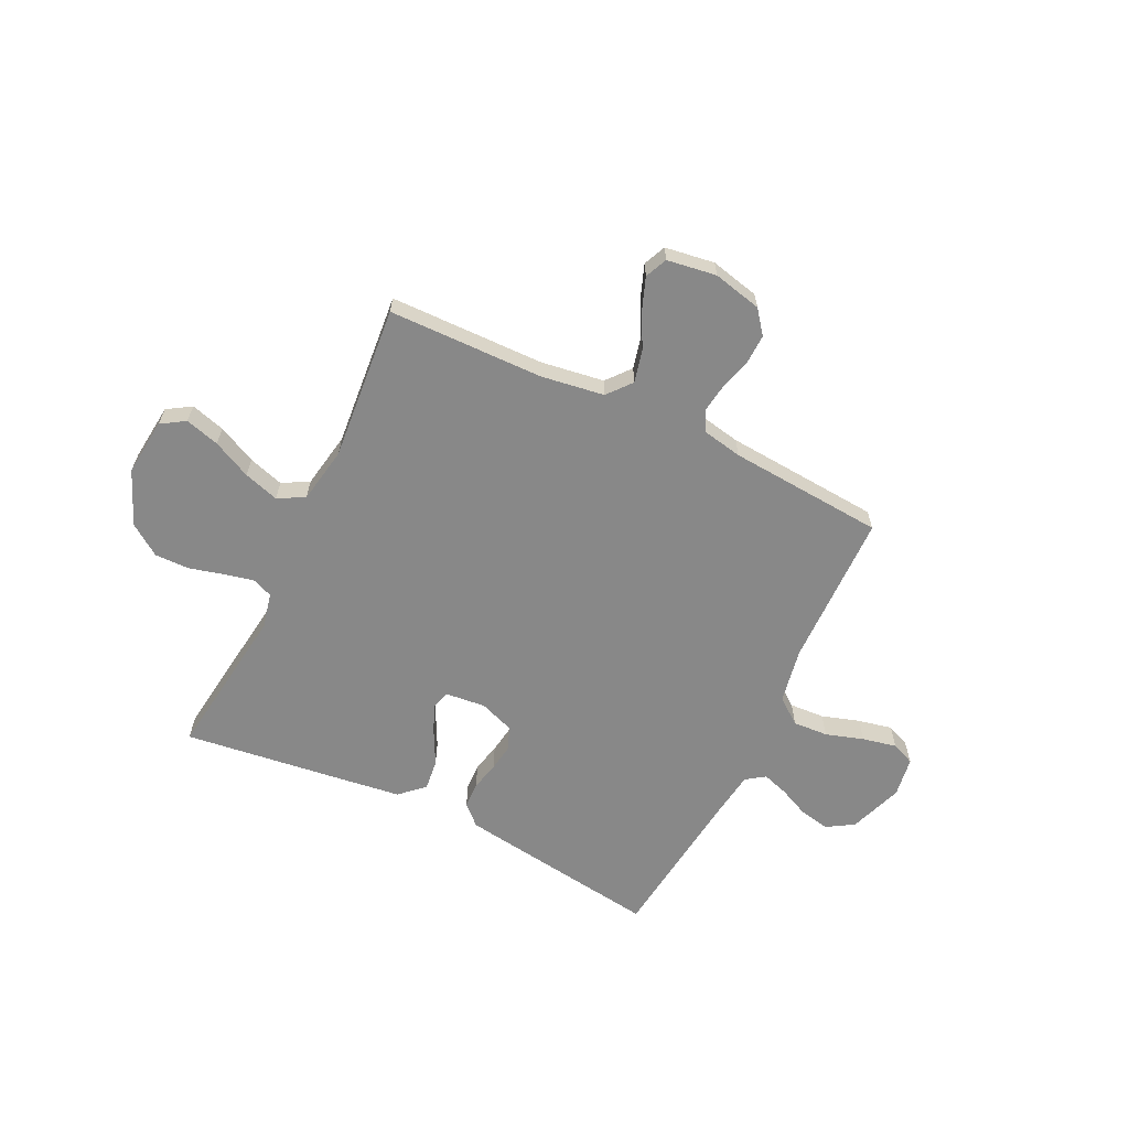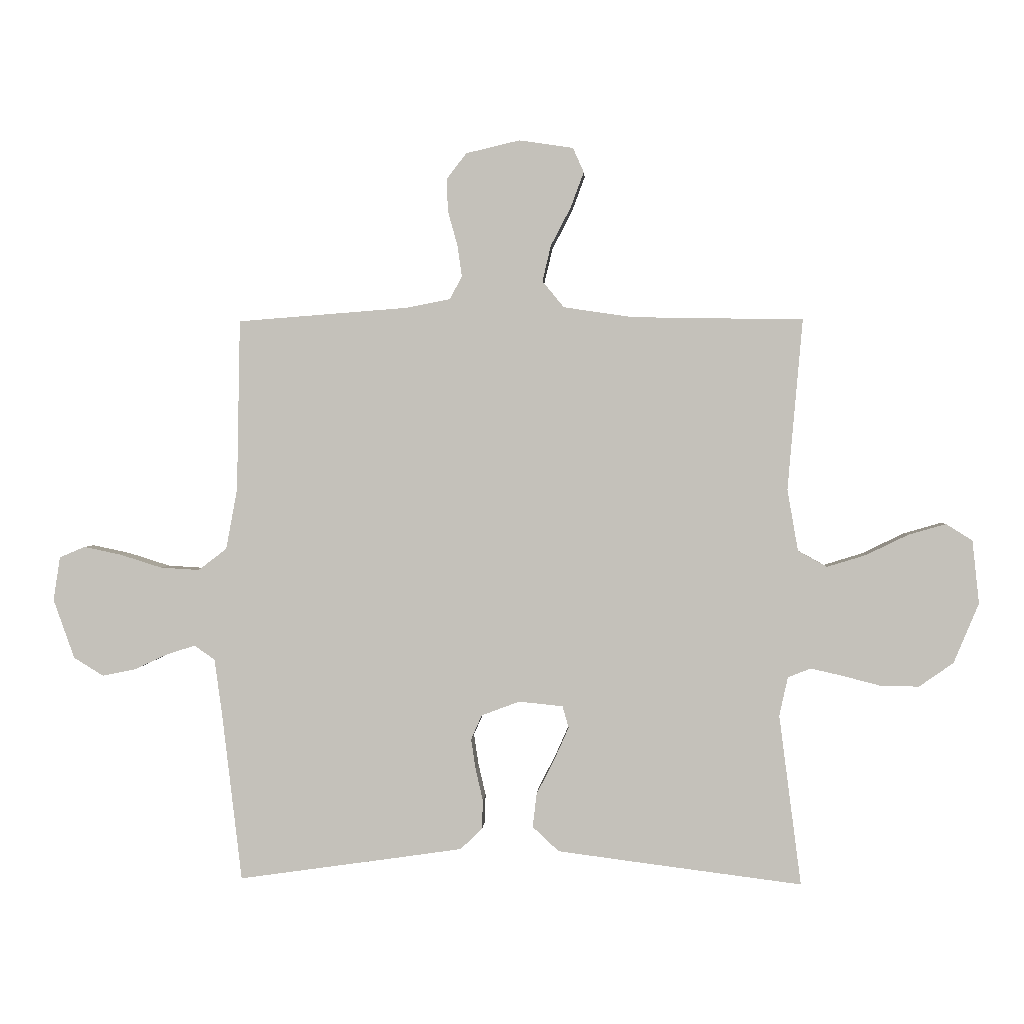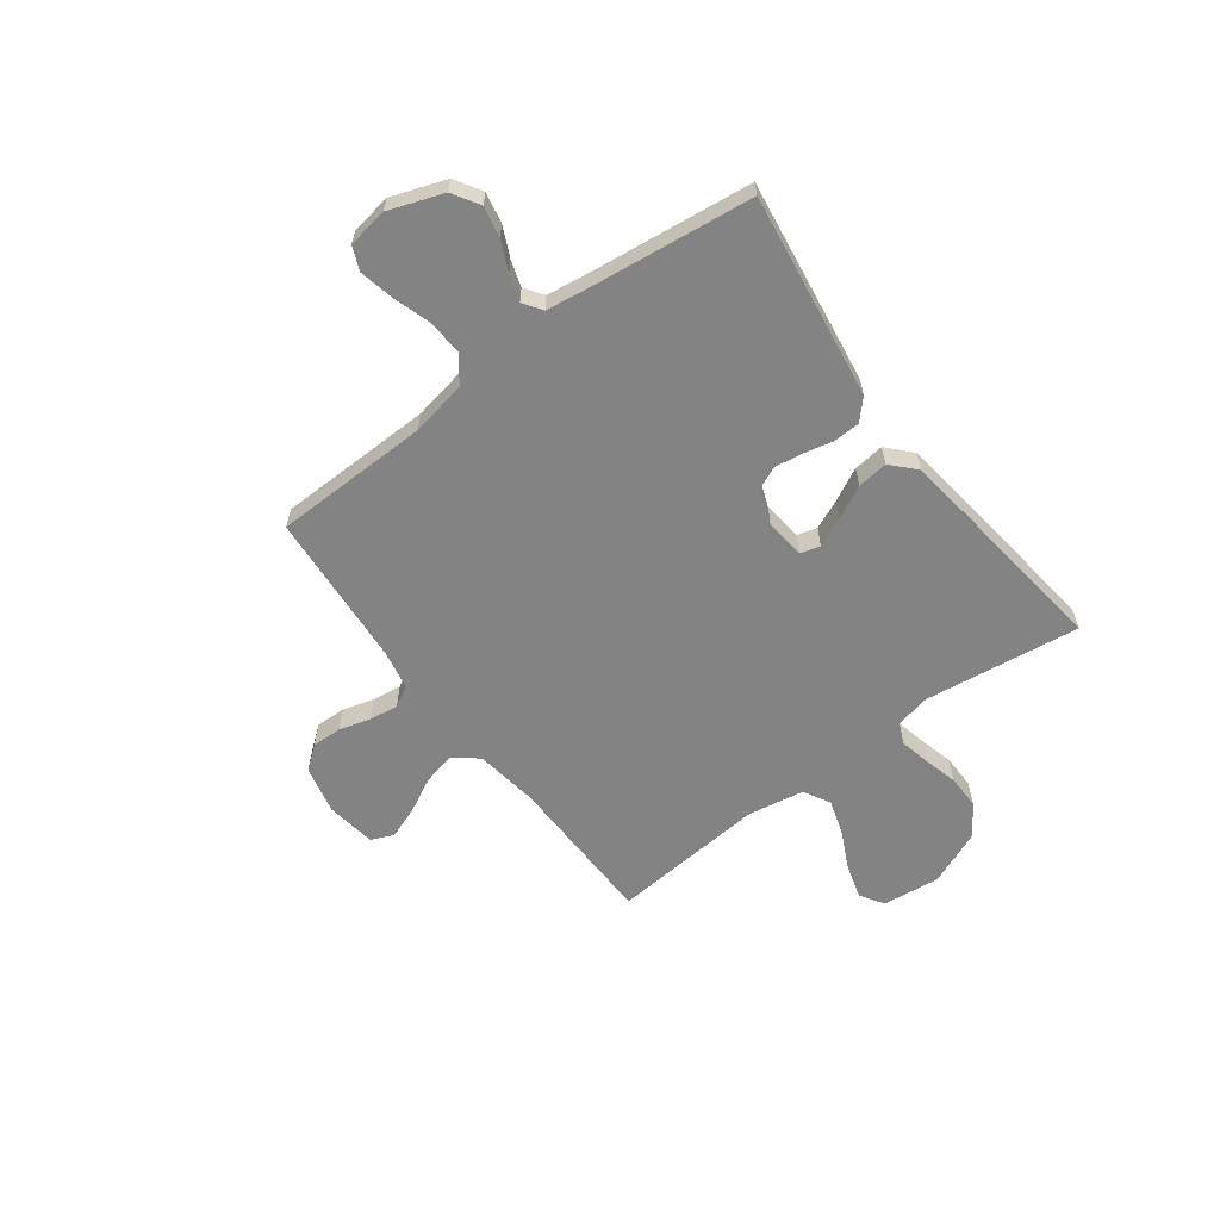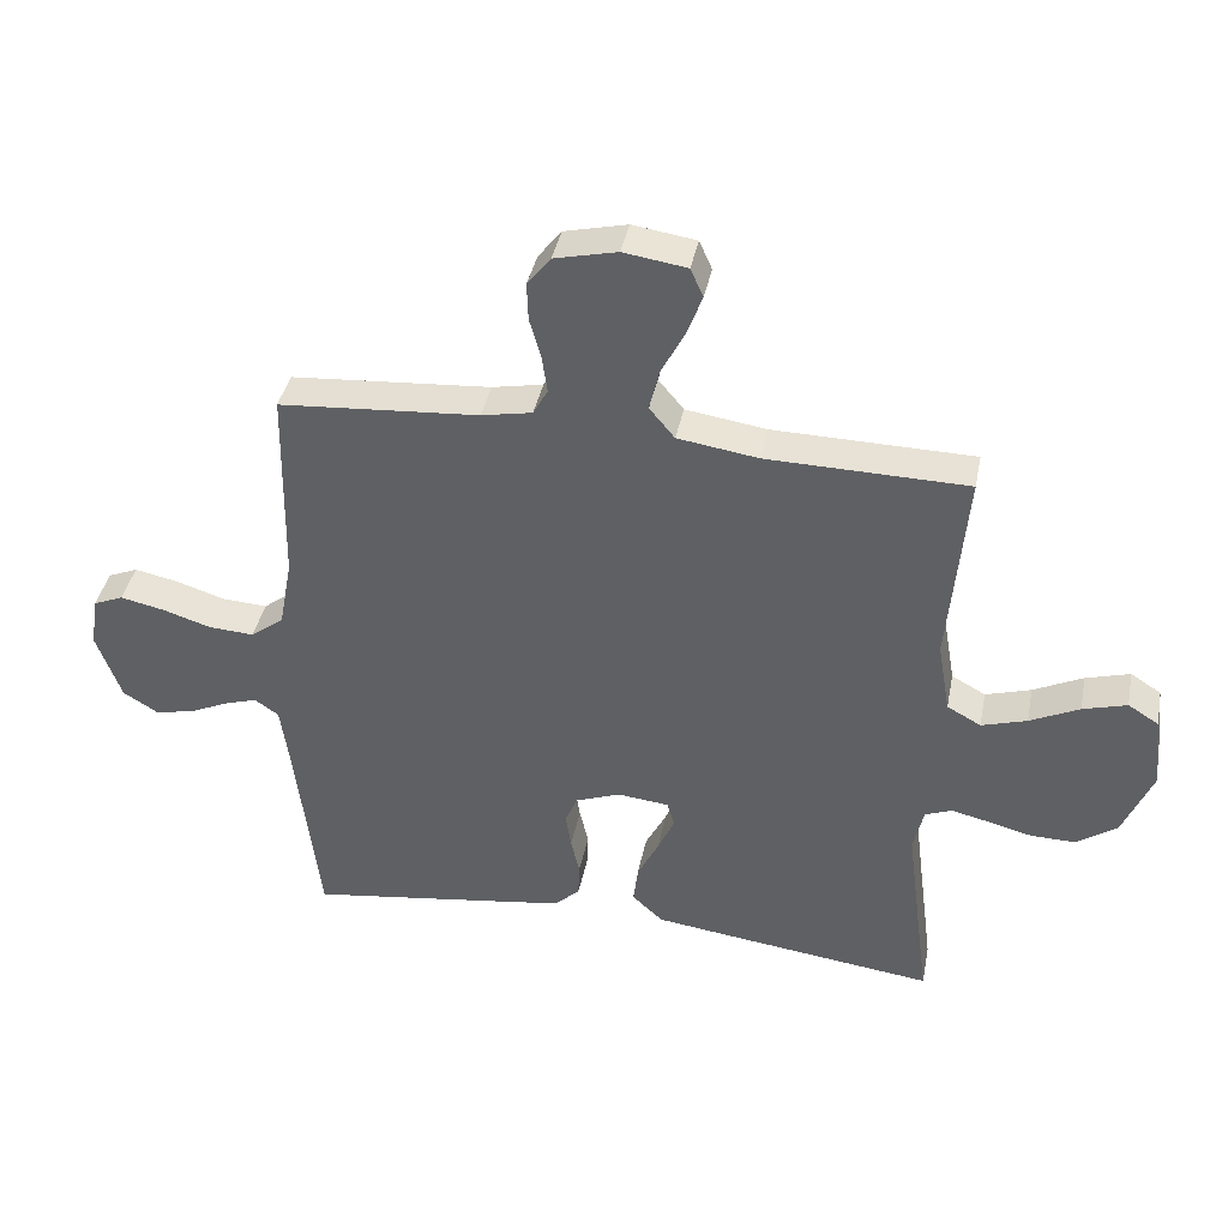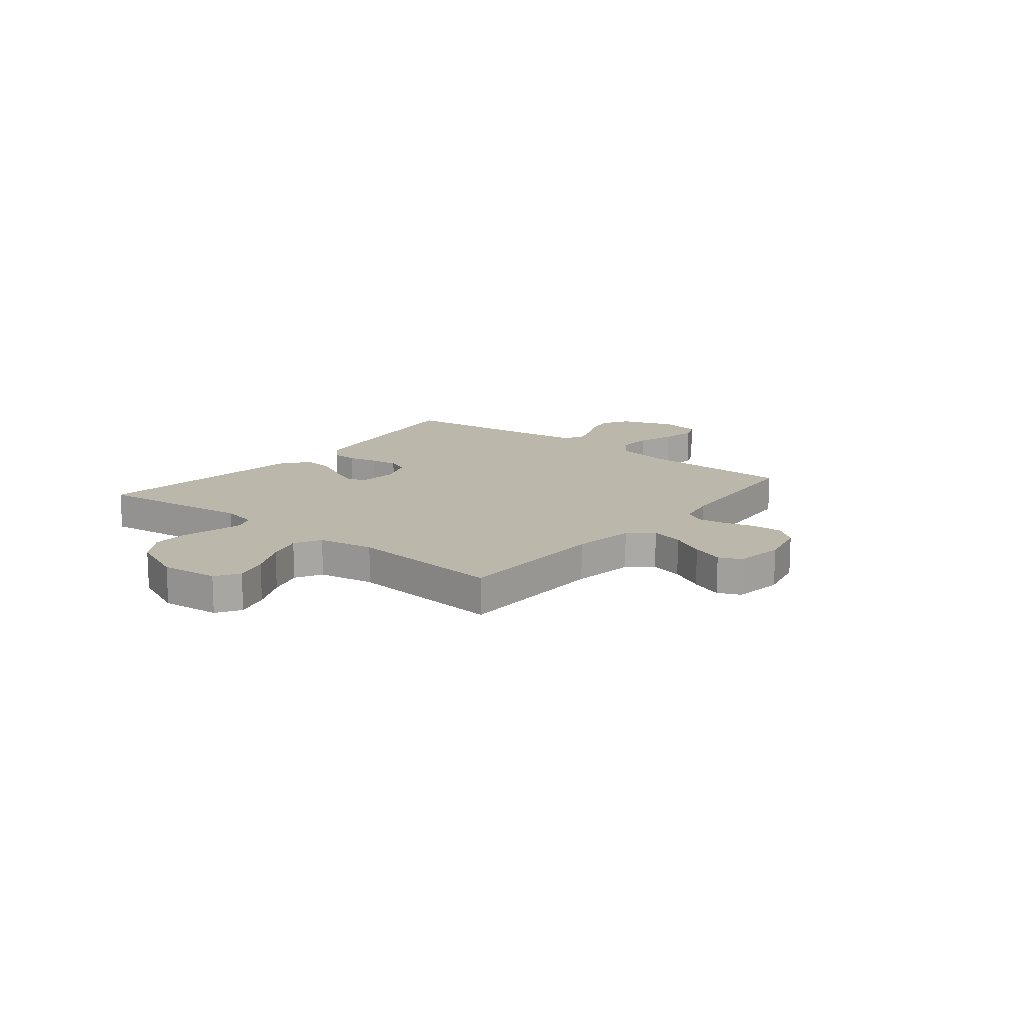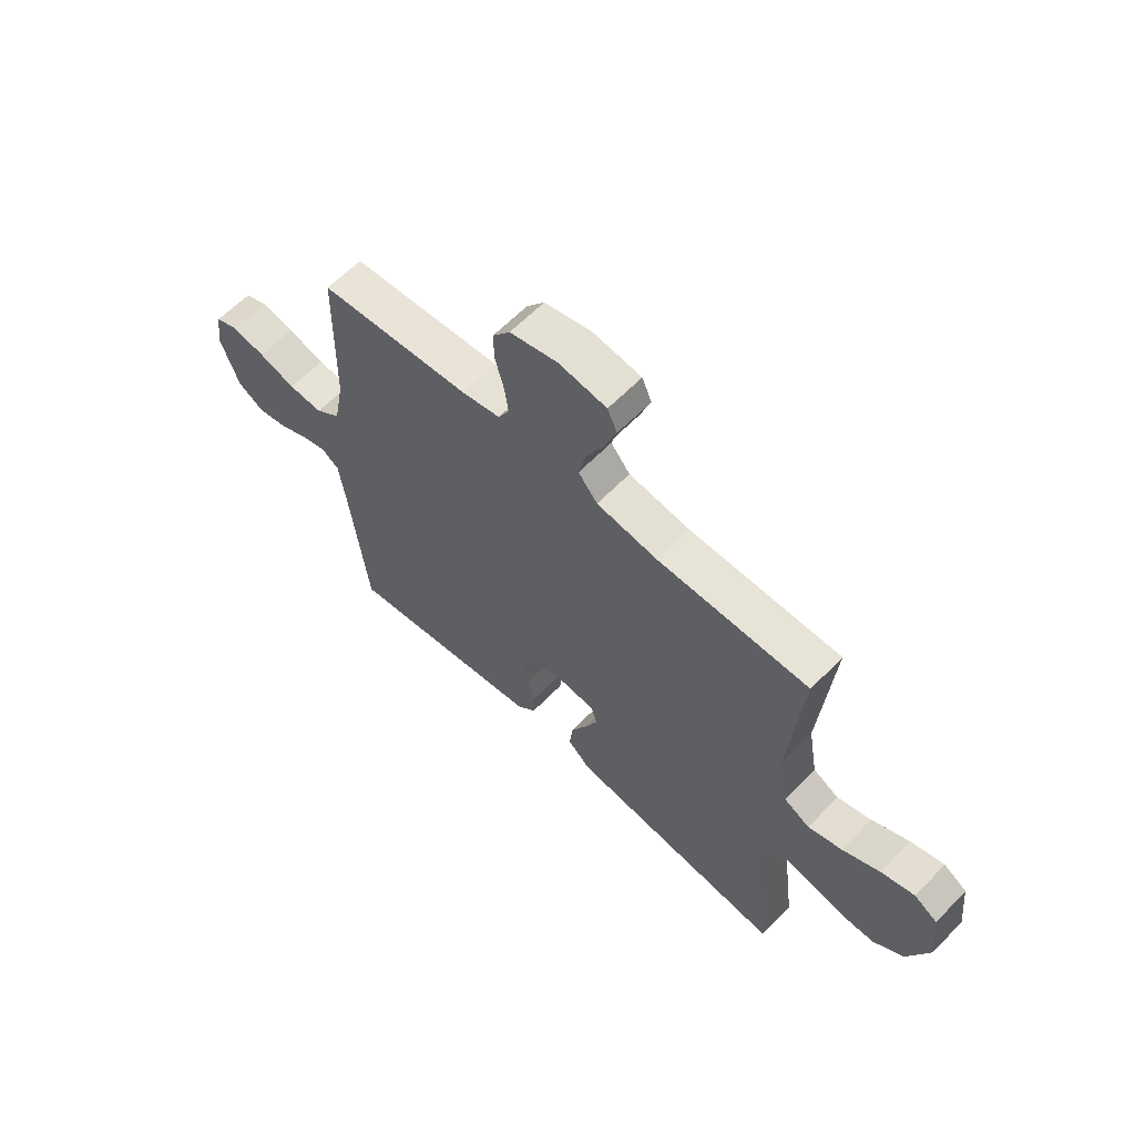
<metadata>
{"format":"obj","ext":"obj","renderer":"f3d","projection":"perspective","resolution":1024,"background":"white","views":[{"elev":-62.9,"azim":-25.8,"up":"+Y"},{"elev":1.6,"azim":-176.7,"up":"+Z"},{"elev":-61.0,"azim":126.8,"up":"+Y"},{"elev":39.9,"azim":-168.8,"up":"+Z"},{"elev":14.5,"azim":-51.2,"up":"+Y"},{"elev":61.5,"azim":-136.1,"up":"+Z"}]}
</metadata>
<code>
v 0.5 0.07 0.5
v 0.506 0.07 0.2
v 0.526 0.07 0.093
v 0.576 0.07 0.055
v 0.644 0.07 0.059
v 0.717 0.07 0.082
v 0.783 0.07 0.096
v 0.828 0.07 0.077
v 0.84 0.07 0
v 0.803 0.07 -0.104
v 0.751 0.07 -0.136
v 0.692 0.07 -0.124
v 0.634 0.07 -0.097
v 0.584 0.07 -0.081
v 0.548 0.07 -0.106
v 0.535 0.07 -0.2
v 0.5 0.07 -0.5
v 0.2 0.07 -0.457
v 0.105 0.07 -0.443
v 0.067 0.07 -0.407
v 0.065 0.07 -0.356
v 0.078 0.07 -0.3
v 0.086 0.07 -0.246
v 0.067 0.07 -0.203
v 0 0.07 -0.178
v -0.077 0.07 -0.186
v -0.088 0.07 -0.224
v -0.063 0.07 -0.28
v -0.031 0.07 -0.343
v -0.024 0.07 -0.402
v -0.07 0.07 -0.445
v -0.2 0.07 -0.462
v -0.5 0.07 -0.5
v -0.461 0.07 -0.2
v -0.476 0.07 -0.132
v -0.516 0.07 -0.116
v -0.573 0.07 -0.129
v -0.639 0.07 -0.146
v -0.706 0.07 -0.147
v -0.766 0.07 -0.105
v -0.81 0.07 0
v -0.798 0.07 0.111
v -0.752 0.07 0.14
v -0.686 0.07 0.121
v -0.612 0.07 0.085
v -0.544 0.07 0.064
v -0.493 0.07 0.092
v -0.474 0.07 0.2
v -0.5 0.07 0.5
v -0.2 0.07 0.505
v -0.079 0.07 0.523
v -0.041 0.07 0.569
v -0.056 0.07 0.632
v -0.091 0.07 0.699
v -0.114 0.07 0.761
v -0.095 0.07 0.804
v 0 0.07 0.818
v 0.094 0.07 0.796
v 0.129 0.07 0.751
v 0.127 0.07 0.694
v 0.11 0.07 0.633
v 0.102 0.07 0.578
v 0.124 0.07 0.538
v 0.2 0.07 0.523
v 0.5 0 0.5
v 0.506 0 0.2
v 0.526 0 0.093
v 0.576 0 0.055
v 0.644 0 0.059
v 0.717 0 0.082
v 0.783 0 0.096
v 0.828 0 0.077
v 0.84 0 0
v 0.803 0 -0.104
v 0.751 0 -0.136
v 0.692 0 -0.124
v 0.634 0 -0.097
v 0.584 0 -0.081
v 0.548 0 -0.106
v 0.535 0 -0.2
v 0.5 0 -0.5
v 0.2 0 -0.457
v 0.105 0 -0.443
v 0.067 0 -0.407
v 0.065 0 -0.356
v 0.078 0 -0.3
v 0.086 0 -0.246
v 0.067 0 -0.203
v 0 0 -0.178
v -0.077 0 -0.186
v -0.088 0 -0.224
v -0.063 0 -0.28
v -0.031 0 -0.343
v -0.024 0 -0.402
v -0.07 0 -0.445
v -0.2 0 -0.462
v -0.5 0 -0.5
v -0.461 0 -0.2
v -0.476 0 -0.132
v -0.516 0 -0.116
v -0.573 0 -0.129
v -0.639 0 -0.146
v -0.706 0 -0.147
v -0.766 0 -0.105
v -0.81 0 0
v -0.798 0 0.111
v -0.752 0 0.14
v -0.686 0 0.121
v -0.612 0 0.085
v -0.544 0 0.064
v -0.493 0 0.092
v -0.474 0 0.2
v -0.5 0 0.5
v -0.2 0 0.505
v -0.079 0 0.523
v -0.041 0 0.569
v -0.056 0 0.632
v -0.091 0 0.699
v -0.114 0 0.761
v -0.095 0 0.804
v 0 0 0.818
v 0.094 0 0.796
v 0.129 0 0.751
v 0.127 0 0.694
v 0.11 0 0.633
v 0.102 0 0.578
v 0.124 0 0.538
v 0.2 0 0.523
f 59 60 61
f 58 59 61
f 57 58 61
f 56 57 61
f 55 56 61
f 54 55 61
f 53 54 61
f 52 53 61 62
f 51 52 62 63
f 48 49 50
f 51 63 64
f 50 51 64
f 48 50 64
f 47 48 64
f 43 44 45
f 42 43 45
f 41 42 45
f 40 41 45
f 39 40 45
f 38 39 45
f 37 38 45
f 36 37 45 46
f 35 36 46 47
f 32 33 34
f 31 32 34
f 30 31 34
f 29 30 34
f 28 29 34
f 34 35 47
f 28 34 47
f 27 28 47
f 20 21 22
f 19 20 22
f 18 19 22
f 17 18 22
f 16 17 22
f 15 16 22 23
f 14 15 23 24
f 11 12 13
f 10 11 13
f 9 10 13
f 8 9 13
f 7 8 13
f 6 7 13
f 5 6 13
f 4 5 13 14
f 14 24 25
f 4 14 25
f 3 4 25
f 64 1 2
f 3 25 26
f 2 3 26
f 64 2 26
f 47 64 26
f 26 27 47
f 125 124 123
f 125 123 122
f 125 122 121
f 125 121 120
f 125 120 119
f 125 119 118
f 125 118 117
f 126 125 117 116
f 127 126 116 115
f 114 113 112
f 128 127 115
f 128 115 114
f 128 114 112
f 128 112 111
f 109 108 107
f 109 107 106
f 109 106 105
f 109 105 104
f 109 104 103
f 109 103 102
f 109 102 101
f 110 109 101 100
f 111 110 100 99
f 98 97 96
f 98 96 95
f 98 95 94
f 98 94 93
f 98 93 92
f 111 99 98
f 111 98 92
f 111 92 91
f 86 85 84
f 86 84 83
f 86 83 82
f 86 82 81
f 86 81 80
f 87 86 80 79
f 88 87 79 78
f 77 76 75
f 77 75 74
f 77 74 73
f 77 73 72
f 77 72 71
f 77 71 70
f 77 70 69
f 78 77 69 68
f 89 88 78
f 89 78 68
f 89 68 67
f 66 65 128
f 90 89 67
f 90 67 66
f 90 66 128
f 90 128 111
f 111 91 90
f 1 65 66 2
f 2 66 67 3
f 3 67 68 4
f 4 68 69 5
f 5 69 70 6
f 6 70 71 7
f 7 71 72 8
f 8 72 73 9
f 9 73 74 10
f 10 74 75 11
f 11 75 76 12
f 12 76 77 13
f 13 77 78 14
f 14 78 79 15
f 15 79 80 16
f 16 80 81 17
f 17 81 82 18
f 18 82 83 19
f 19 83 84 20
f 20 84 85 21
f 21 85 86 22
f 22 86 87 23
f 23 87 88 24
f 24 88 89 25
f 25 89 90 26
f 26 90 91 27
f 27 91 92 28
f 28 92 93 29
f 29 93 94 30
f 30 94 95 31
f 31 95 96 32
f 32 96 97 33
f 33 97 98 34
f 34 98 99 35
f 35 99 100 36
f 36 100 101 37
f 37 101 102 38
f 38 102 103 39
f 39 103 104 40
f 40 104 105 41
f 41 105 106 42
f 42 106 107 43
f 43 107 108 44
f 44 108 109 45
f 45 109 110 46
f 46 110 111 47
f 47 111 112 48
f 48 112 113 49
f 49 113 114 50
f 50 114 115 51
f 51 115 116 52
f 52 116 117 53
f 53 117 118 54
f 54 118 119 55
f 55 119 120 56
f 56 120 121 57
f 57 121 122 58
f 58 122 123 59
f 59 123 124 60
f 60 124 125 61
f 61 125 126 62
f 62 126 127 63
f 63 127 128 64
f 64 128 65 1

</code>
